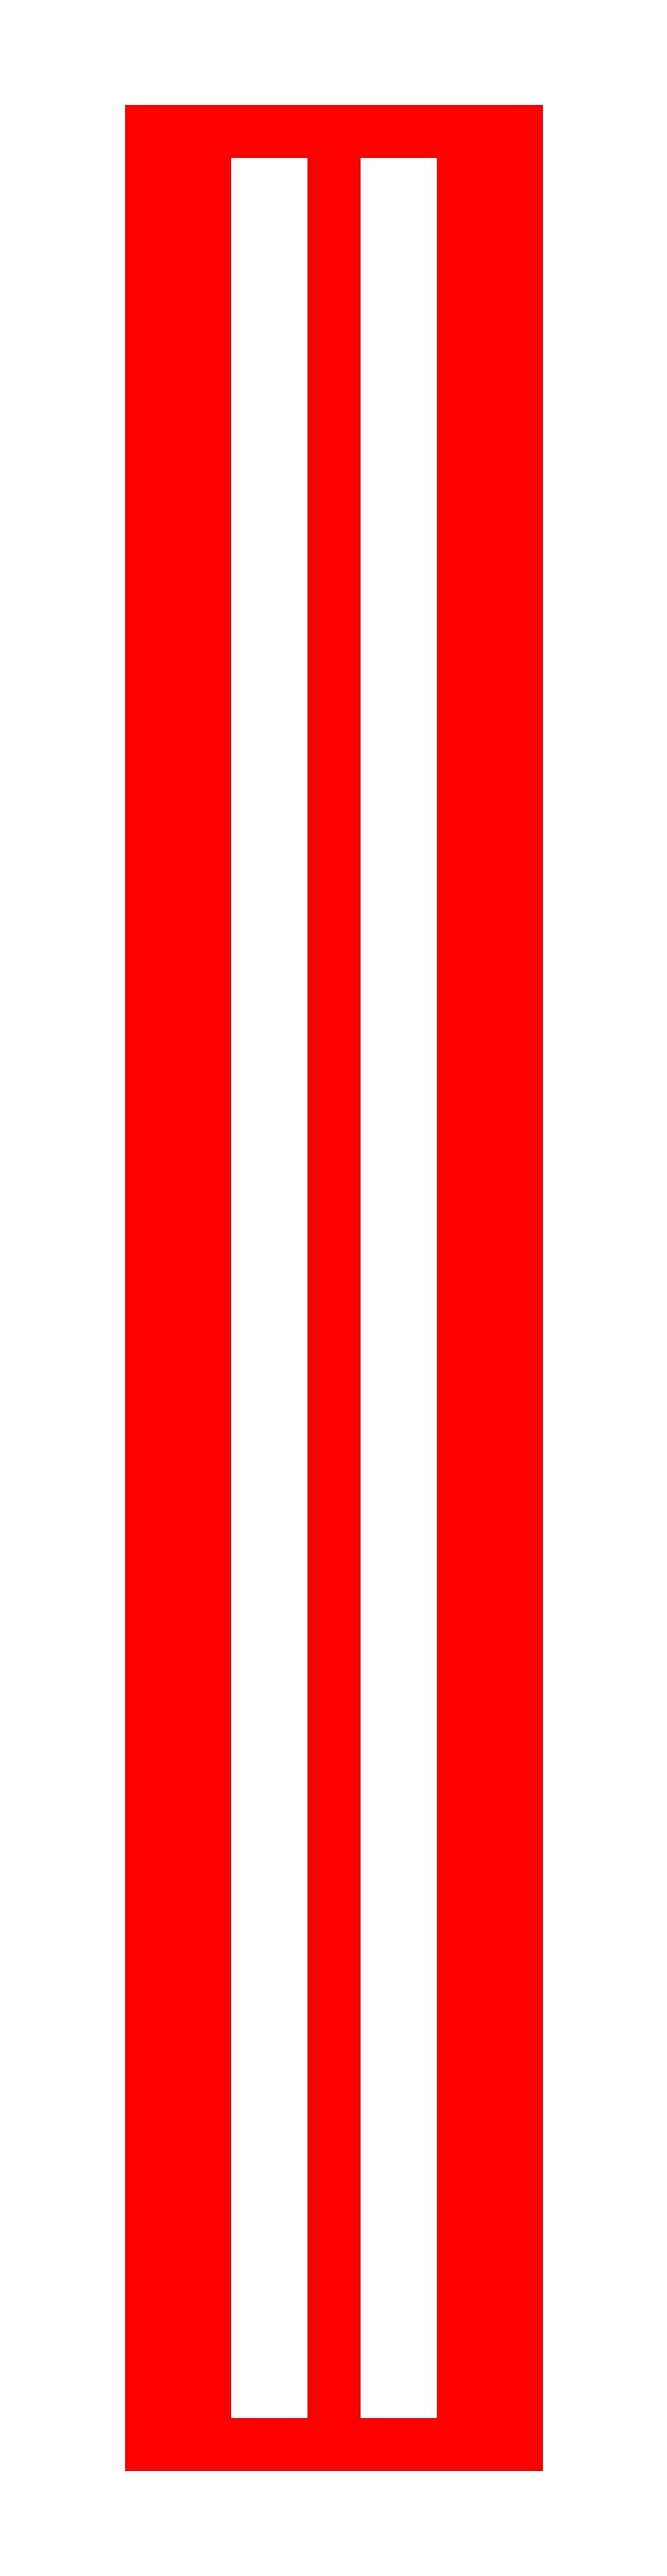
<metadata>
{"format":"dxf","ext":"dxf","renderer":"ezdxf+matplotlib","layout":"modelspace","background":"white","min_lineweight":24,"dpi":150}
</metadata>
<code>
0
SECTION
2
ENTITIES
0
3DFACE
8
TUBE
10
0.105
20
0.52
30
-5e-16
11
0.07425
21
0.52
31
0.07425
12
0.07425
22
-0.81
32
0.07425
13
0.105
23
-0.81
33
-5e-16
0
3DFACE
8
TUBE
10
0.07425
20
0.52
30
0.07425
11
0
21
0.52
31
0.105
12
0
22
-0.81
32
0.105
13
0.07425
23
-0.81
33
0.07425
0
3DFACE
8
TUBE
10
0
20
0.52
30
0.105
11
-0.07425
21
0.52
31
0.07425
12
-0.07425
22
-0.81
32
0.07425
13
0
23
-0.81
33
0.105
0
3DFACE
8
TUBE
10
-0.07425
20
0.52
30
0.07425
11
-0.105
21
0.52
31
-5e-16
12
-0.105
22
-0.81
32
-5e-16
13
-0.07425
23
-0.81
33
0.07425
0
3DFACE
8
TUBE
10
-0.105
20
0.52
30
-5e-16
11
-0.07425
21
0.52
31
-0.07425
12
-0.07425
22
-0.81
32
-0.07425
13
-0.105
23
-0.81
33
-5e-16
0
3DFACE
8
TUBE
10
-0.07425
20
0.52
30
-0.07425
11
0
21
0.52
31
-0.105
12
0
22
-0.81
32
-0.105
13
-0.07425
23
-0.81
33
-0.07425
0
3DFACE
8
TUBE
10
0
20
0.52
30
-0.105
11
0.07425
21
0.52
31
-0.07425
12
0.07425
22
-0.81
32
-0.07425
13
0
23
-0.81
33
-0.105
0
3DFACE
8
TUBE
10
0.07425
20
0.52
30
-0.07425
11
0.105
21
0.52
31
-5e-16
12
0.105
22
-0.81
32
-5e-16
13
0.07425
23
-0.81
33
-0.07425
0
3DFACE
8
TUBE
10
-0.07425
20
0.52
30
-0.07425
11
-0.105
21
0.52
31
-5e-16
12
-0.105
22
-0.81
32
-5e-16
13
-0.07425
23
-0.81
33
-0.07425
0
3DFACE
8
TUBE
10
0.105
20
0.52
30
-5e-16
11
0.07425
21
0.52
31
-0.07425
12
0.07425
22
-0.81
32
-0.07425
13
0.105
23
-0.81
33
-5e-16
0
3DFACE
8
TUBE
10
0
20
0.52
30
-0.105
11
-0.07425
21
0.52
31
-0.07425
12
-0.07425
22
-0.81
32
-0.07425
13
0
23
-0.81
33
-0.105
0
3DFACE
8
TUBE
10
0.07425
20
0.52
30
-0.07425
11
0
21
0.52
31
-0.105
12
0
22
-0.81
32
-0.105
13
0.07425
23
-0.81
33
-0.07425
0
3DFACE
8
TUBE
10
0.07425
20
0.52
30
0.07425
11
0.105
21
0.52
31
-5e-16
12
0.105
22
-0.81
32
-5e-16
13
0.07425
23
-0.81
33
0.07425
0
3DFACE
8
TUBE
10
-0.105
20
0.52
30
-5e-16
11
-0.07425
21
0.52
31
0.07425
12
-0.07425
22
-0.81
32
0.07425
13
-0.105
23
-0.81
33
-5e-16
0
3DFACE
8
TUBE
10
0
20
0.52
30
0.105
11
0.07425
21
0.52
31
0.07425
12
0.07425
22
-0.81
32
0.07425
13
0
23
-0.81
33
0.105
0
3DFACE
8
TUBE
10
-0.07425
20
0.52
30
0.07425
11
0
21
0.52
31
0.105
12
0
22
-0.81
32
0.105
13
-0.07425
23
-0.81
33
0.07425
0
ENDSEC
0
EOF

</code>
